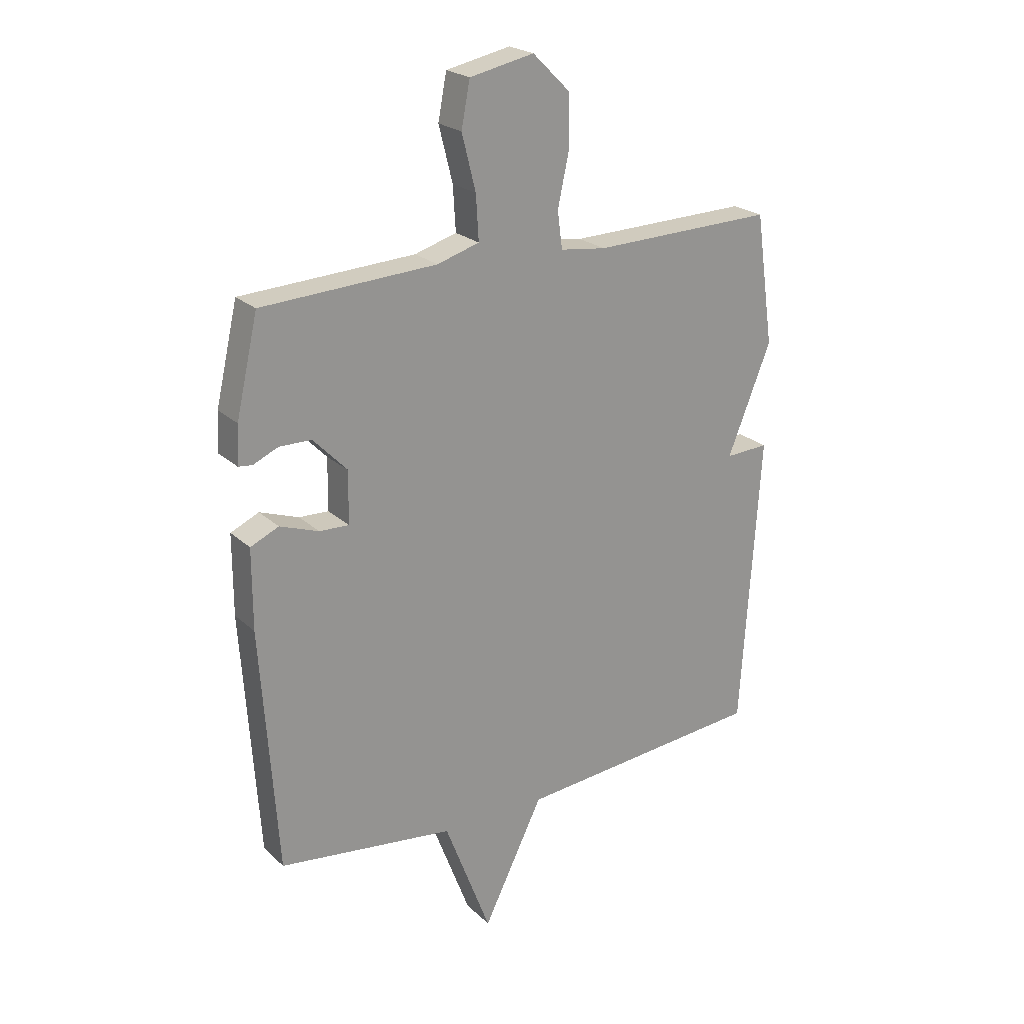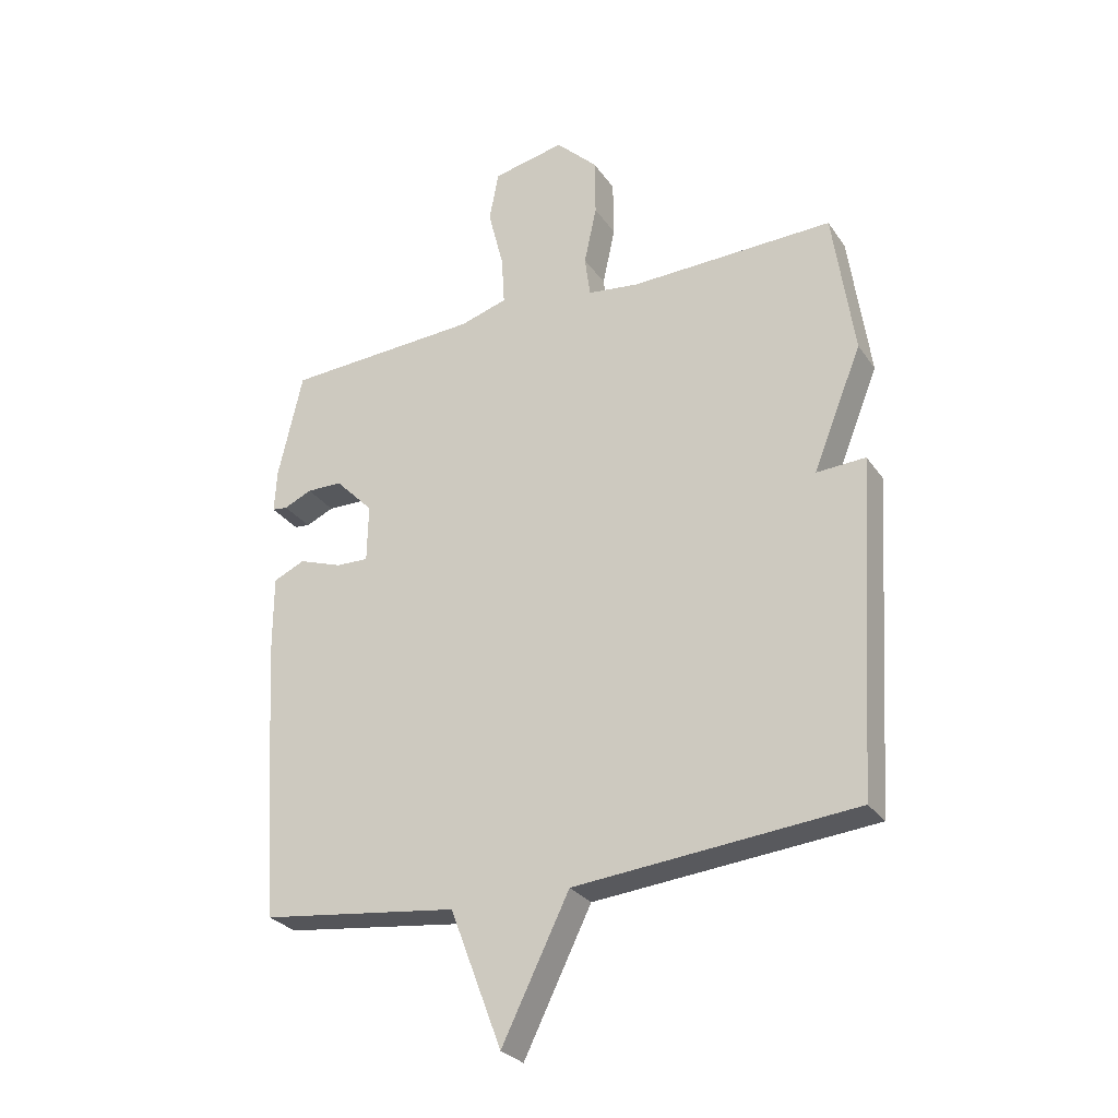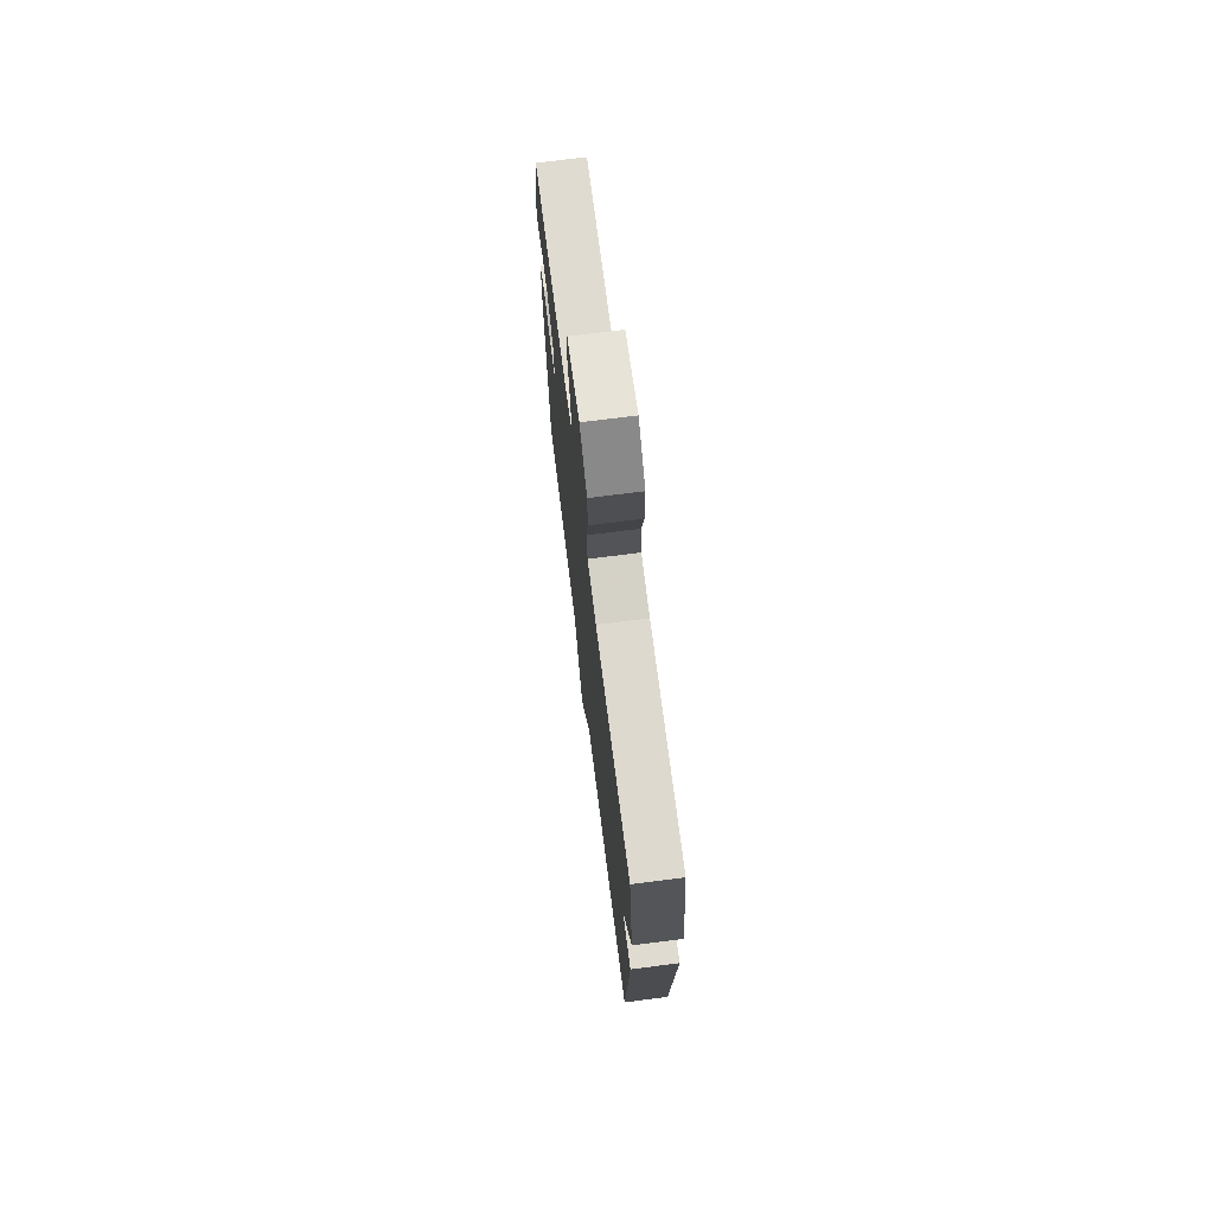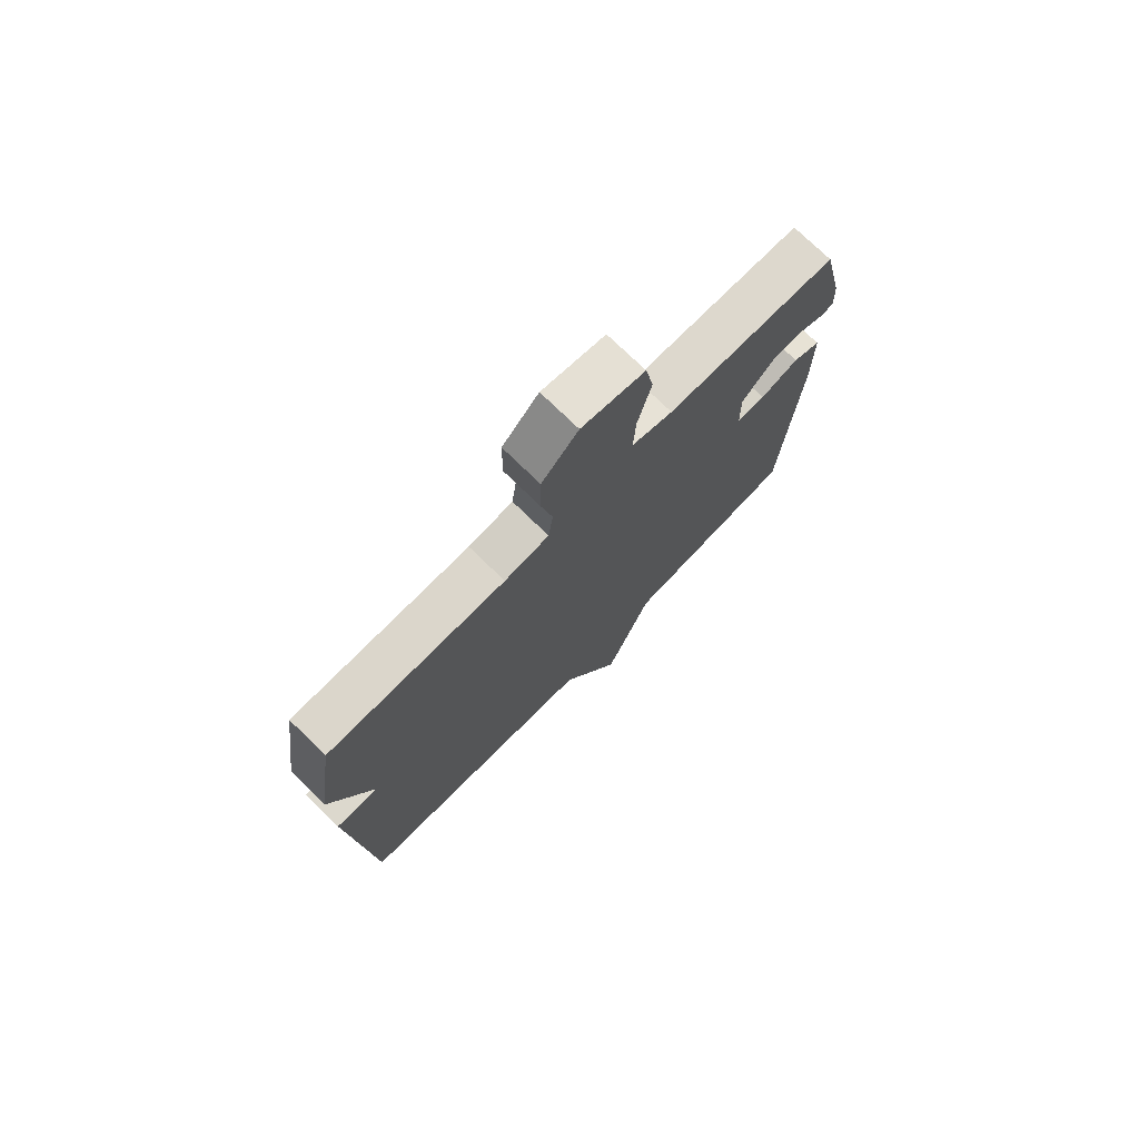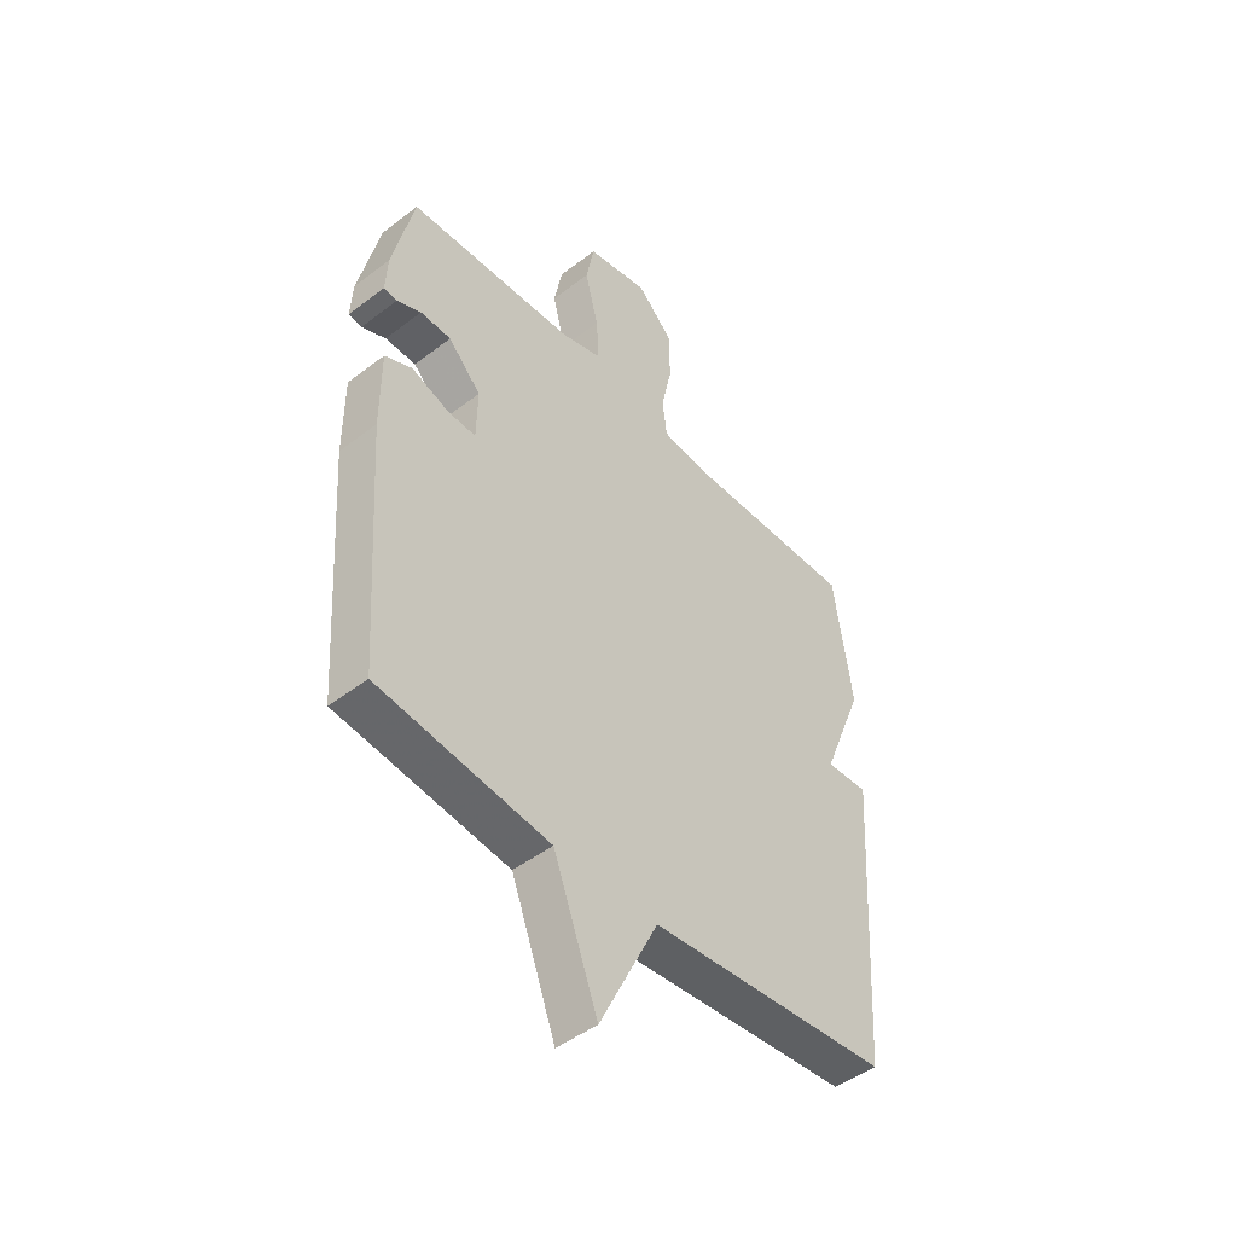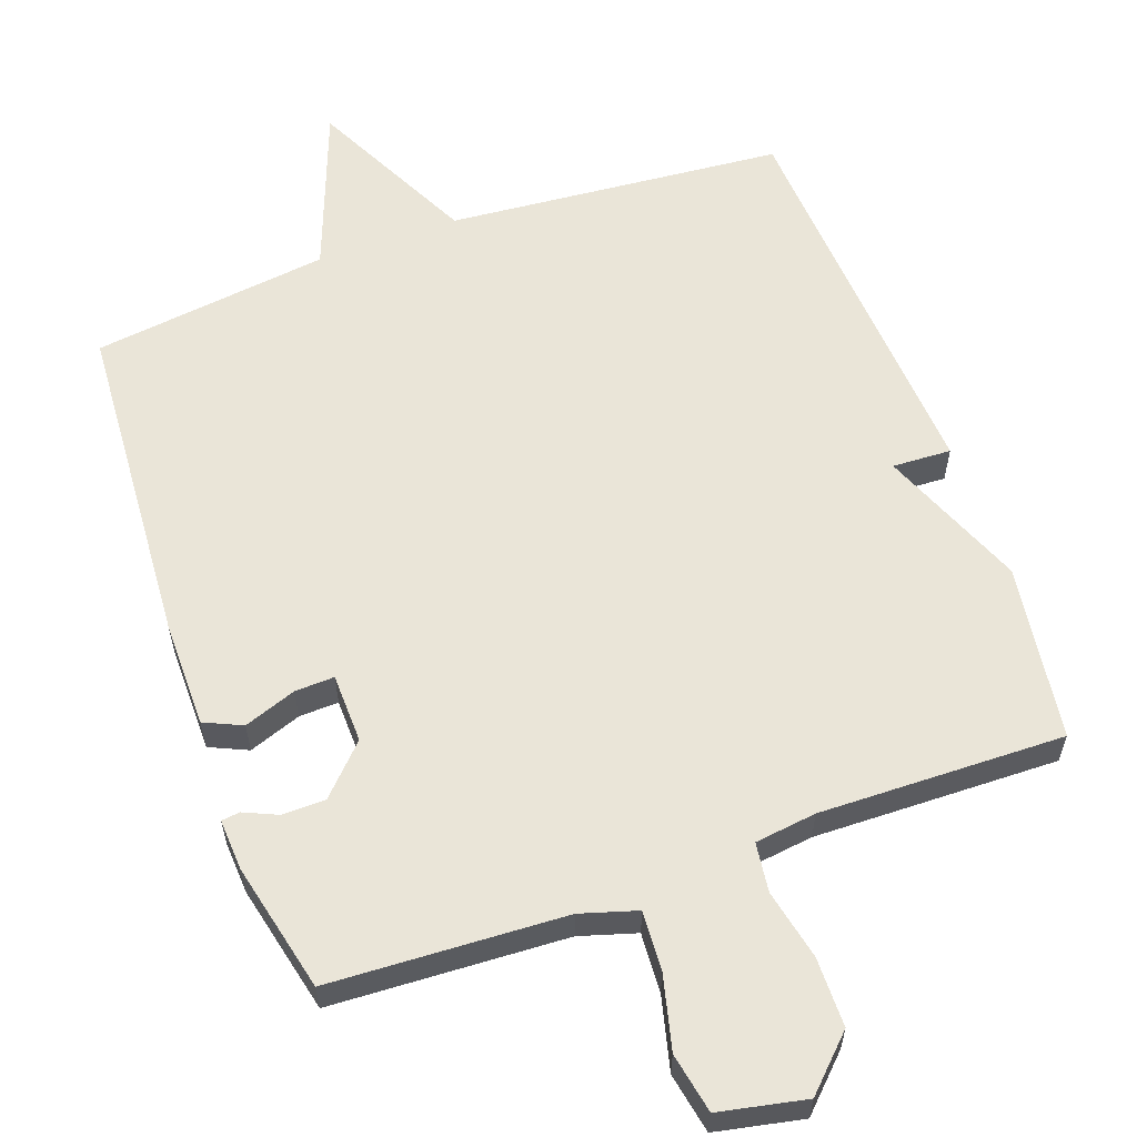
<metadata>
{"format":"obj","ext":"obj","renderer":"f3d","projection":"perspective","resolution":1024,"background":"white","views":[{"elev":22.9,"azim":-33.5,"up":"+Z"},{"elev":-28.3,"azim":27.7,"up":"+Z"},{"elev":72.8,"azim":82.8,"up":"+Z"},{"elev":74.8,"azim":134.3,"up":"+Z"},{"elev":-47.1,"azim":-49.0,"up":"+Z"},{"elev":59.5,"azim":-19.9,"up":"+Y"}]}
</metadata>
<code>
v -0.5 0.07 0.5
v -0.172 0.07 0.517
v -0.093 0.07 0.541
v -0.098 0.07 0.624
v -0.124 0.07 0.727
v -0.108 0.07 0.811
v 0.013 0.07 0.836
v 0.083 0.07 0.767
v 0.084 0.07 0.67
v 0.063 0.07 0.572
v 0.072 0.07 0.503
v 0.158 0.07 0.492
v 0.5 0.07 0.5
v 0.535 0.07 0.254
v 0.453 0.07 0.05
v 0.535 0.07 0.054
v 0.5 0.07 -0.5
v 0.031 0.07 -0.542
v -0.082 0.07 -0.771
v -0.169 0.07 -0.542
v -0.5 0.07 -0.5
v -0.531 0.07 -0.043
v -0.531 0.07 0.106
v -0.478 0.07 0.13
v -0.405 0.07 0.104
v -0.35 0.07 0.102
v -0.348 0.07 0.199
v -0.412 0.07 0.265
v -0.472 0.07 0.266
v -0.519 0.07 0.245
v -0.545 0.07 0.248
v -0.541 0.07 0.32
v -0.5 0 0.5
v -0.172 0 0.517
v -0.093 0 0.541
v -0.098 0 0.624
v -0.124 0 0.727
v -0.108 0 0.811
v 0.013 0 0.836
v 0.083 0 0.767
v 0.084 0 0.67
v 0.063 0 0.572
v 0.072 0 0.503
v 0.158 0 0.492
v 0.5 0 0.5
v 0.535 0 0.254
v 0.453 0 0.05
v 0.535 0 0.054
v 0.5 0 -0.5
v 0.031 0 -0.542
v -0.082 0 -0.771
v -0.169 0 -0.542
v -0.5 0 -0.5
v -0.531 0 -0.043
v -0.531 0 0.106
v -0.478 0 0.13
v -0.405 0 0.104
v -0.35 0 0.102
v -0.348 0 0.199
v -0.412 0 0.265
v -0.472 0 0.266
v -0.519 0 0.245
v -0.545 0 0.248
v -0.541 0 0.32
f 32 1 2
f 31 32 2
f 30 31 2
f 29 30 2
f 28 29 2 3
f 27 28 3
f 26 27 3
f 23 24 25
f 22 23 25
f 21 22 25
f 20 21 25
f 20 25 26
f 19 20 26
f 18 19 26
f 15 16 17 18
f 15 18 26
f 14 15 26
f 13 14 26
f 12 13 26
f 11 12 26
f 10 11 26 3
f 8 9 10
f 7 8 10
f 6 7 10
f 5 6 10
f 4 5 10
f 3 4 10
f 34 33 64
f 34 64 63
f 34 63 62
f 34 62 61
f 35 34 61 60
f 35 60 59
f 35 59 58
f 57 56 55
f 57 55 54
f 57 54 53
f 57 53 52
f 58 57 52
f 58 52 51
f 58 51 50
f 50 49 48 47
f 58 50 47
f 58 47 46
f 58 46 45
f 58 45 44
f 58 44 43
f 35 58 43 42
f 42 41 40
f 42 40 39
f 42 39 38
f 42 38 37
f 42 37 36
f 42 36 35
f 1 33 34 2
f 2 34 35 3
f 3 35 36 4
f 4 36 37 5
f 5 37 38 6
f 6 38 39 7
f 7 39 40 8
f 8 40 41 9
f 9 41 42 10
f 10 42 43 11
f 11 43 44 12
f 12 44 45 13
f 13 45 46 14
f 14 46 47 15
f 15 47 48 16
f 16 48 49 17
f 17 49 50 18
f 18 50 51 19
f 19 51 52 20
f 20 52 53 21
f 21 53 54 22
f 22 54 55 23
f 23 55 56 24
f 24 56 57 25
f 25 57 58 26
f 26 58 59 27
f 27 59 60 28
f 28 60 61 29
f 29 61 62 30
f 30 62 63 31
f 31 63 64 32
f 32 64 33 1

</code>
